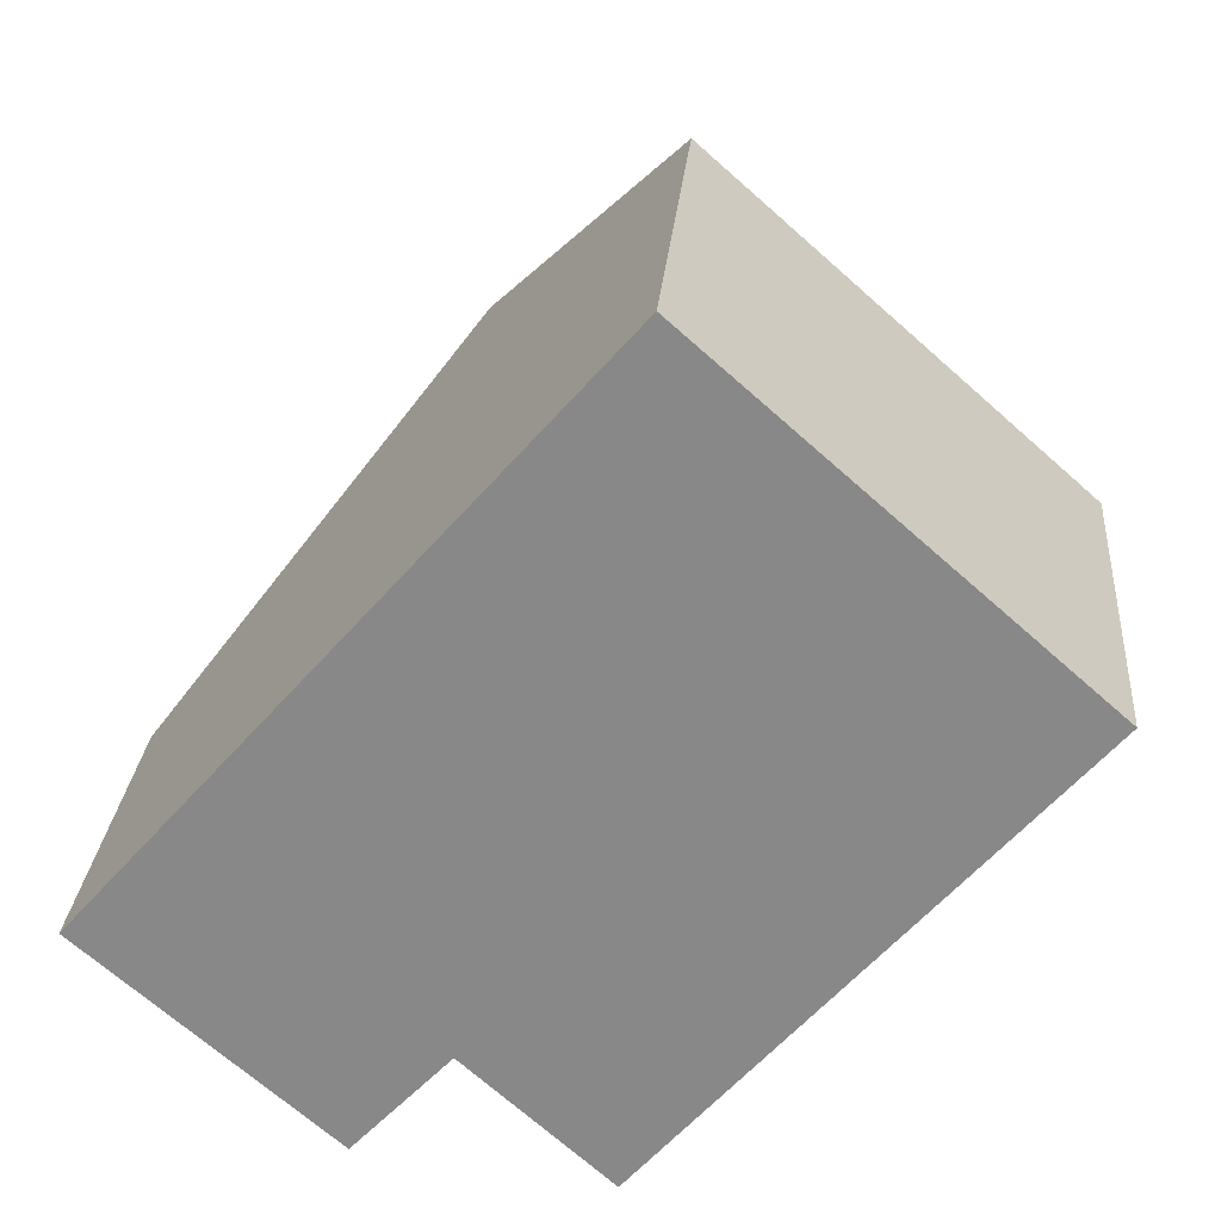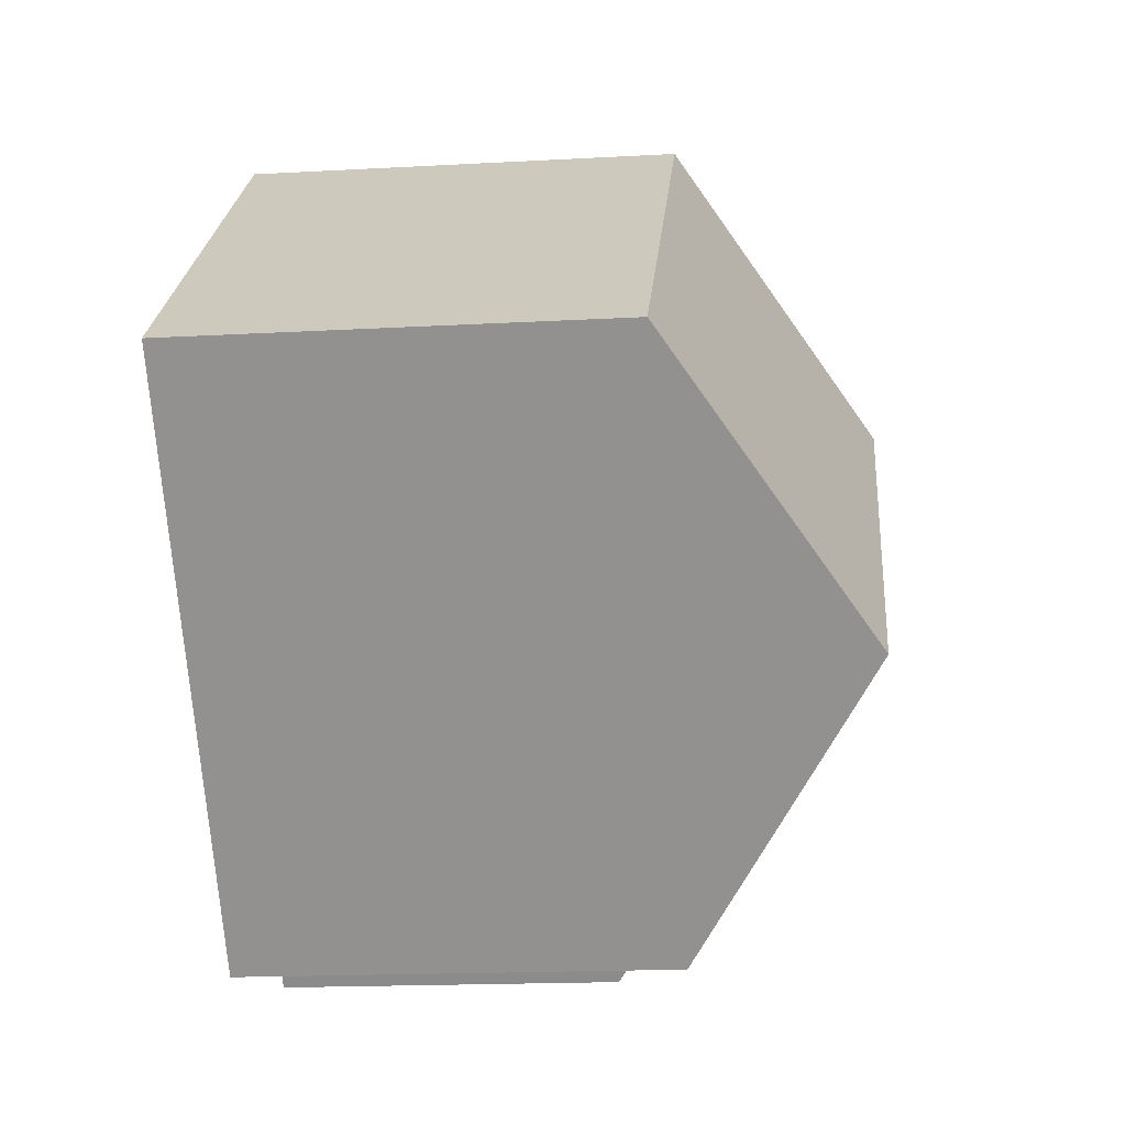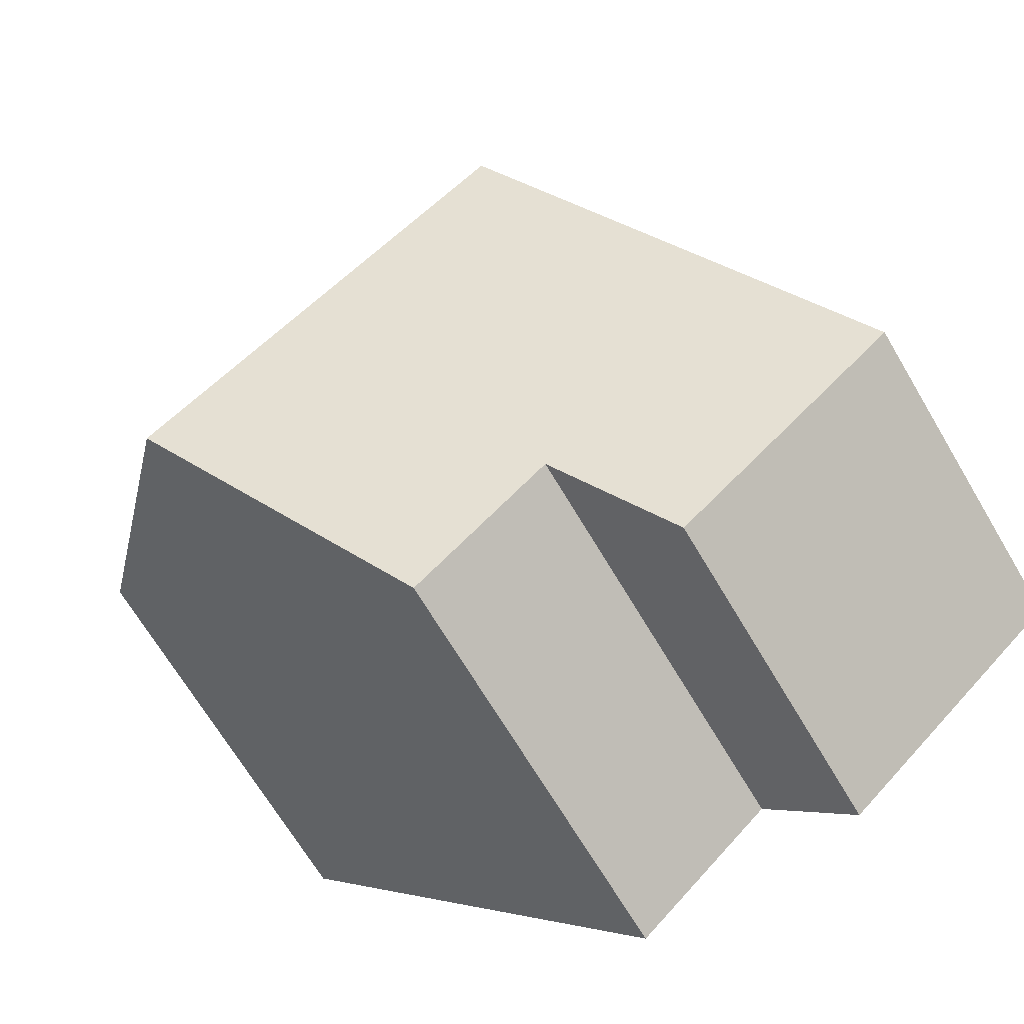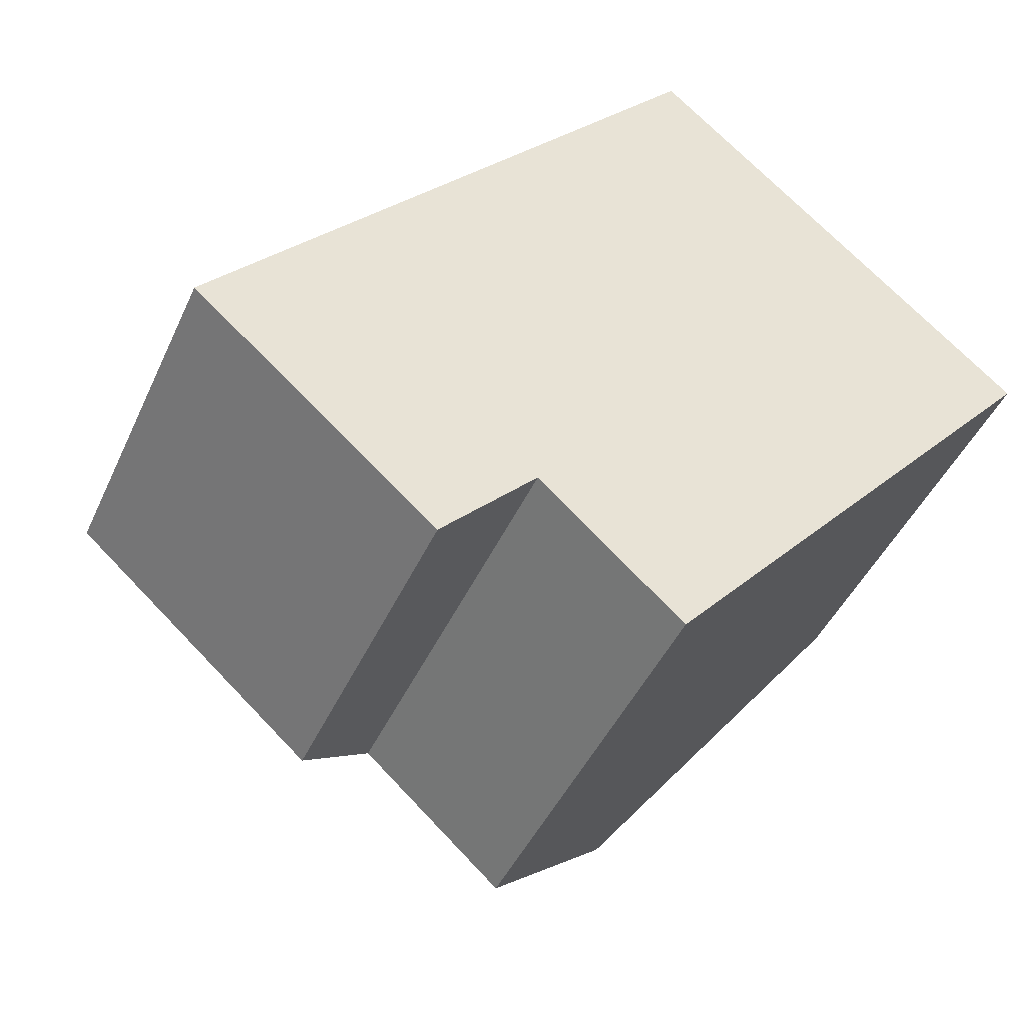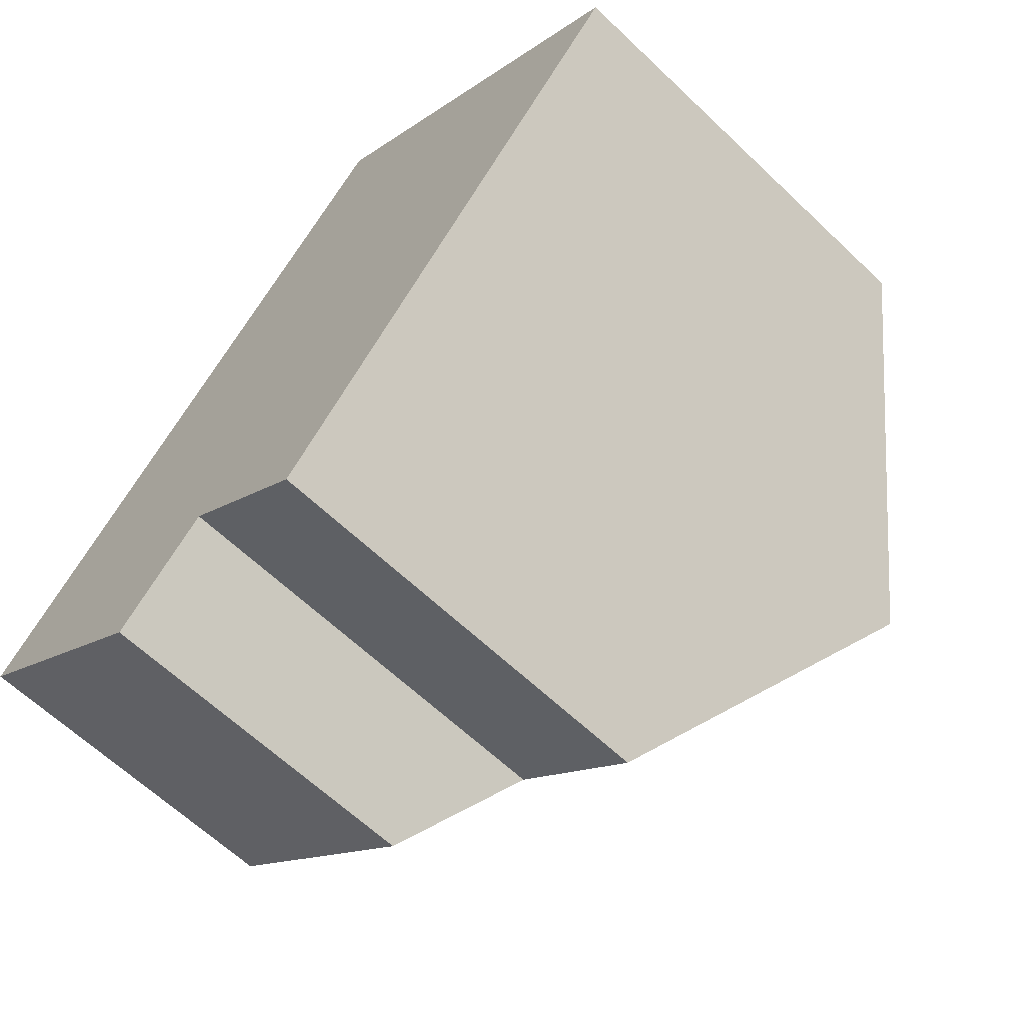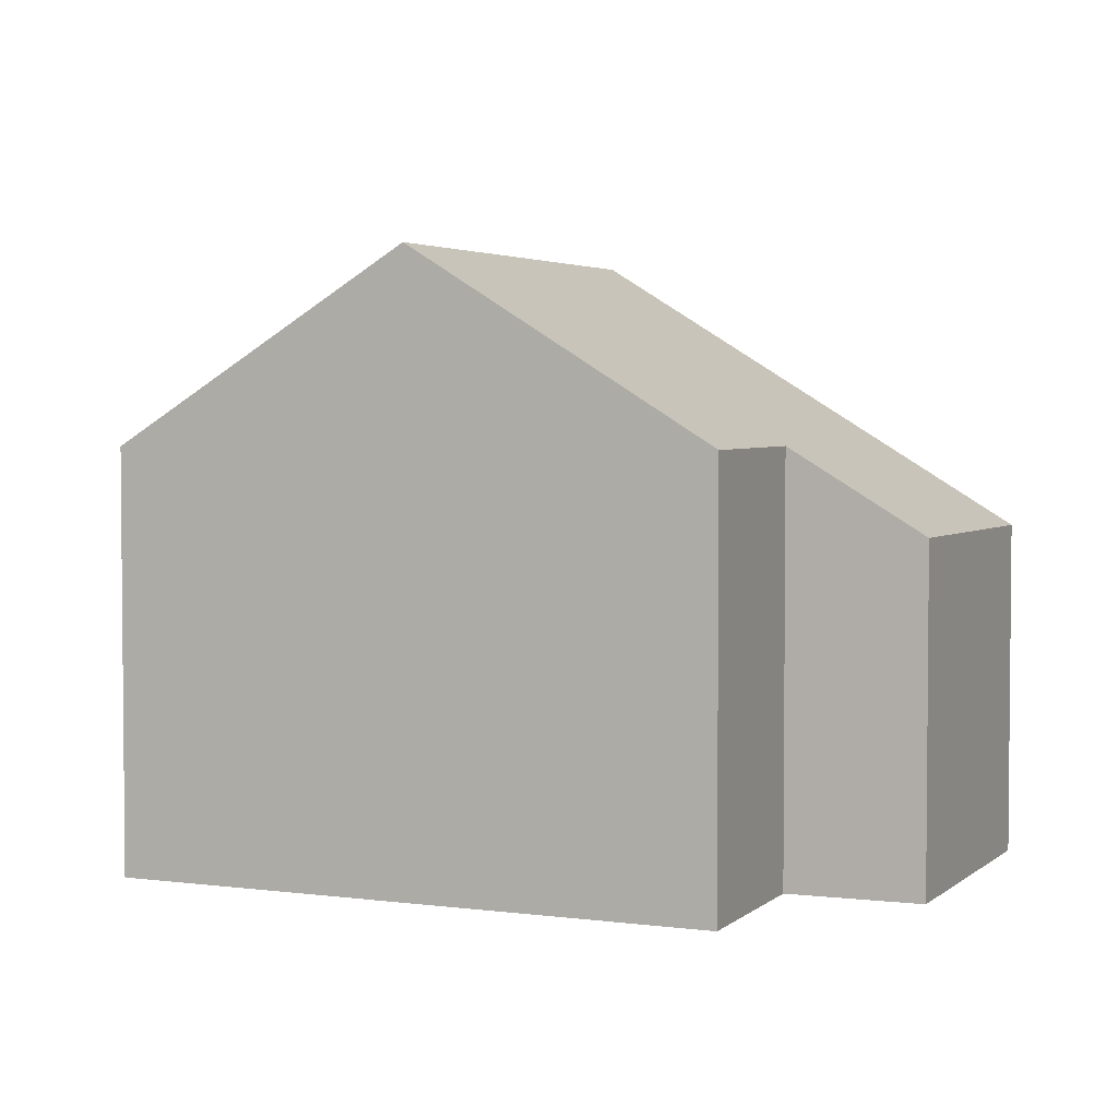
<metadata>
{"format":"obj","ext":"obj","renderer":"f3d","projection":"perspective","resolution":1024,"background":"white","views":[{"elev":26.6,"azim":4.9,"up":"+Z"},{"elev":-17.6,"azim":96.2,"up":"+Z"},{"elev":-68.6,"azim":-149.3,"up":"+Z"},{"elev":-44.6,"azim":-23.3,"up":"+Z"},{"elev":-63.1,"azim":46.1,"up":"+Z"},{"elev":3.4,"azim":155.1,"up":"+Y"}]}
</metadata>
<code>
v  0.0001056 4.963 -0.0001572
v  3.465 1.858e-16 -3.035
v  0 0 0
v  3.465 4.979 -3.035
v  4.84 6.206 -1.557
v  4.839 9.533e-17 -1.557
v  6.885 2.085e-16 -3.406
v  6.885 6.19 -3.406
v  9.839 8.947 0.03375
v  9.839 -2.084e-18 0.03403
v  12.8 6.183 3.482
v  12.8 -2.132e-16 3.482
v  7.282 6.195 8.348
v  7.282 -5.112e-16 8.348
v  4.307 -3.023e-16 4.937
v  4.307 8.947 4.937
v  2.098 -1.473e-16 2.406
v  2.098 6.904 2.406
v  0.5686 -3.997e-17 0.6527
v  0.5687 5.489 0.6526
g defaultobject
f 1 2 3
f 2 1 4
f 2 5 6
f 5 2 4
f 5 7 6
f 7 5 8
f 7 9 10
f 9 7 8
f 10 11 12
f 11 10 9
f 12 13 14
f 13 12 11
f 13 15 14
f 15 13 16
f 16 17 15
f 17 16 18
f 18 19 17
f 19 18 20
f 20 3 19
f 3 20 1
f 2 19 3
f 19 2 17
f 17 2 6
f 17 6 15
f 15 6 7
f 15 7 10
f 15 10 14
f 14 10 12
f 16 11 9
f 11 16 13
f 20 4 1
f 4 20 5
f 5 20 18
f 5 9 8
f 9 5 18
f 9 18 16

</code>
